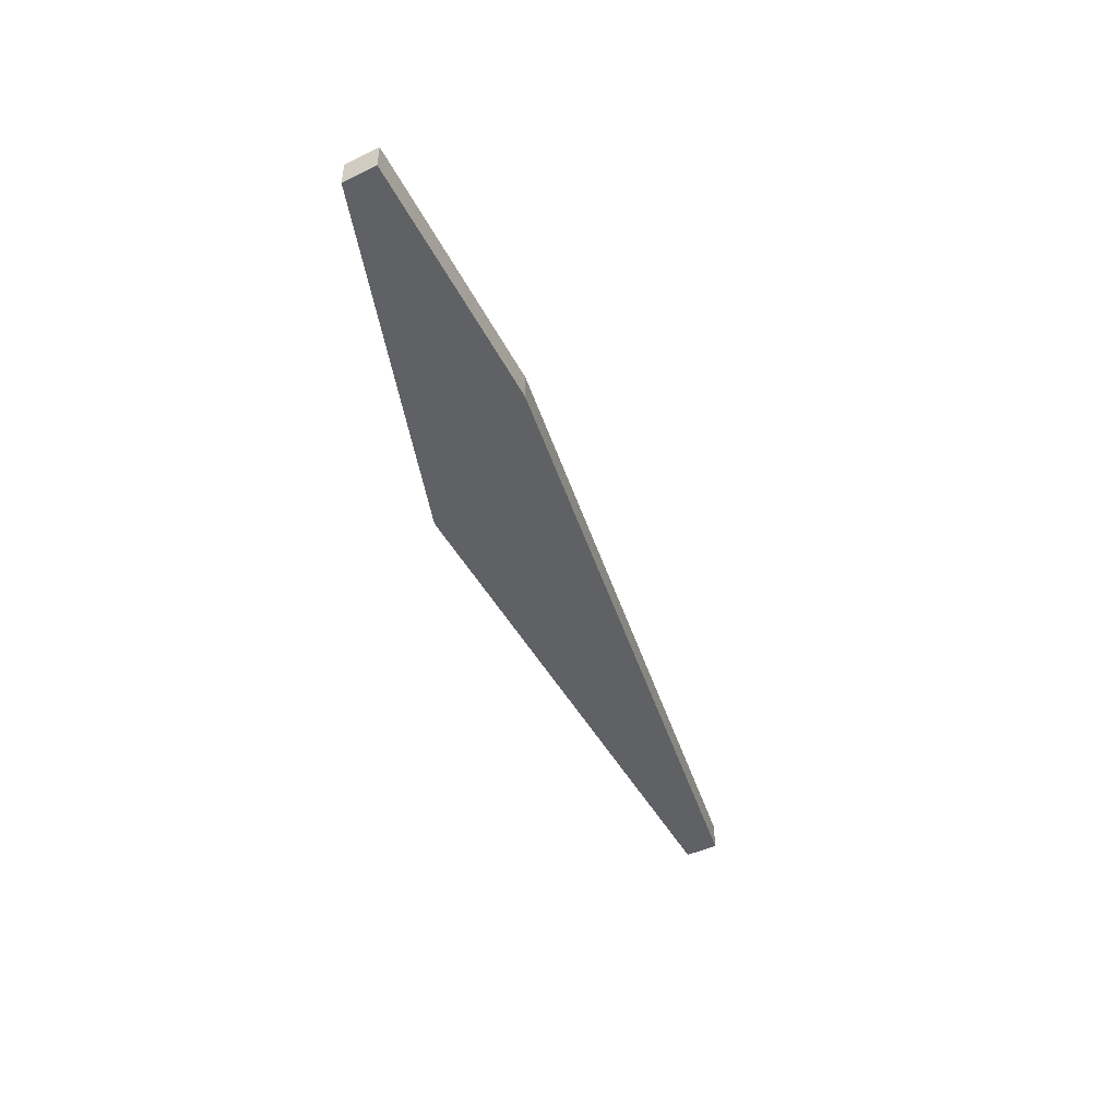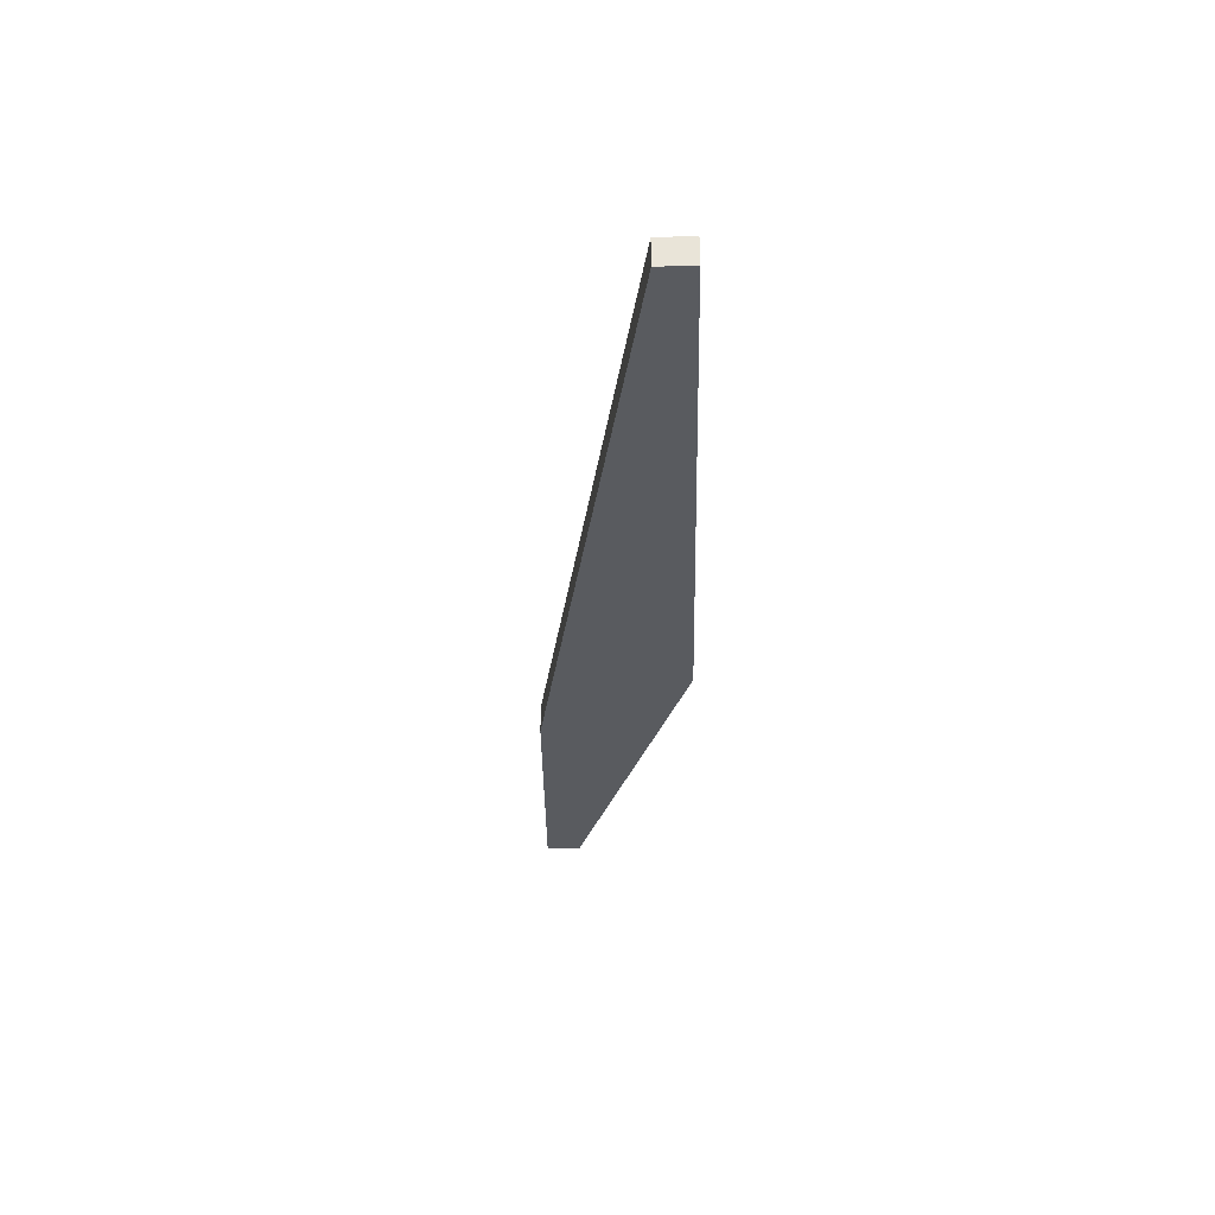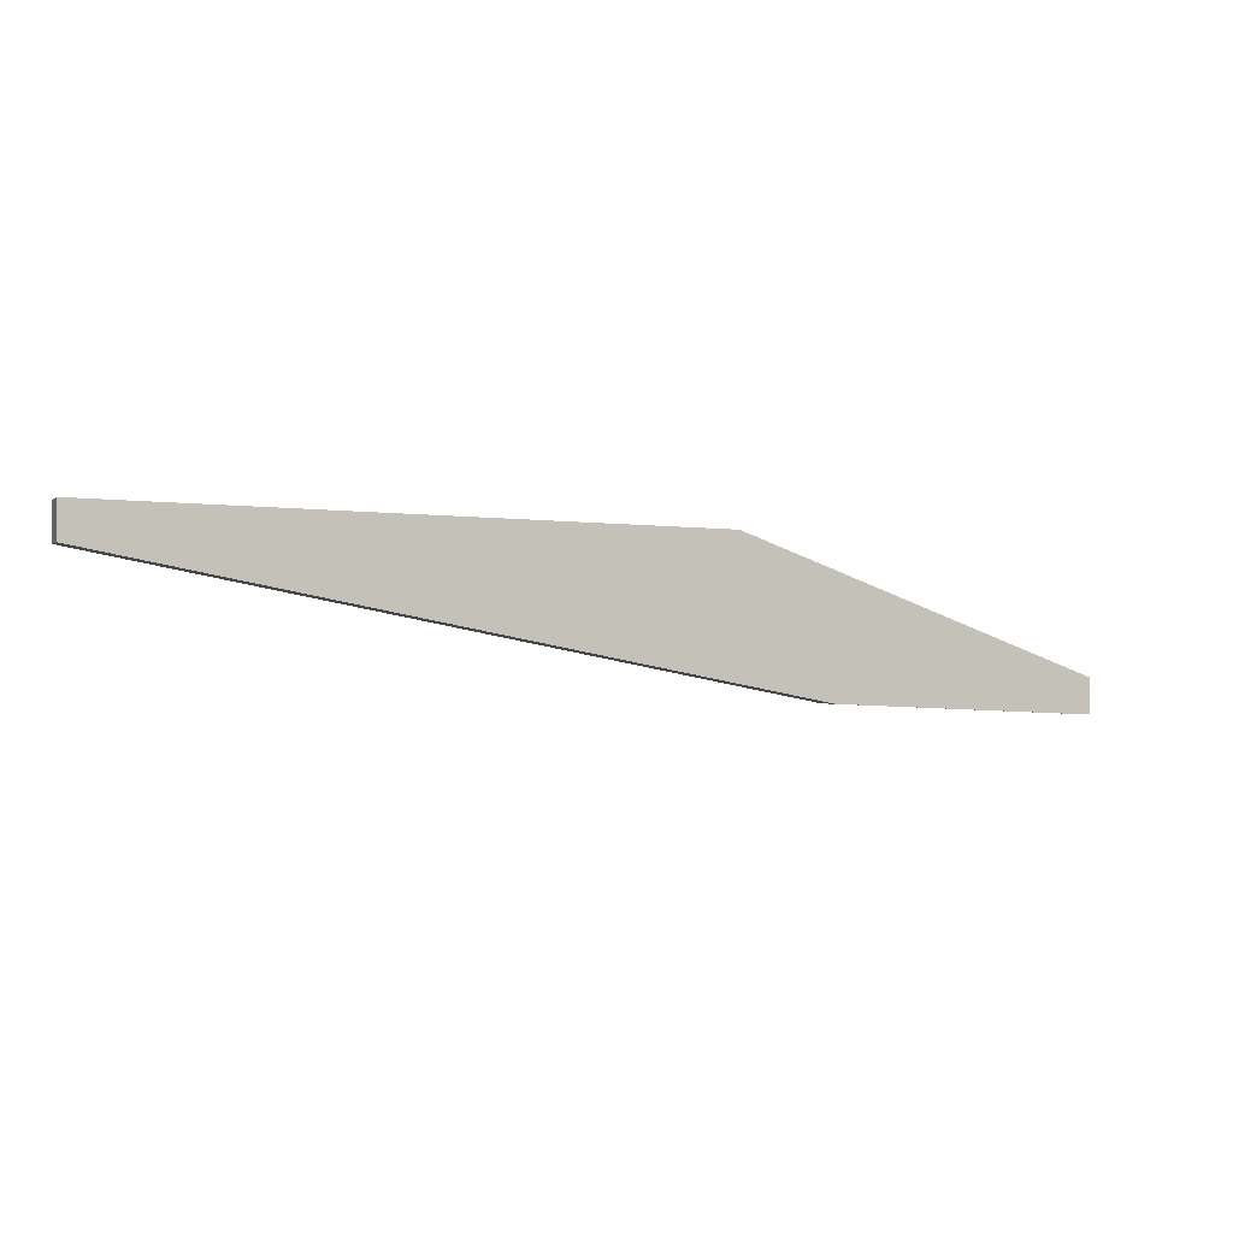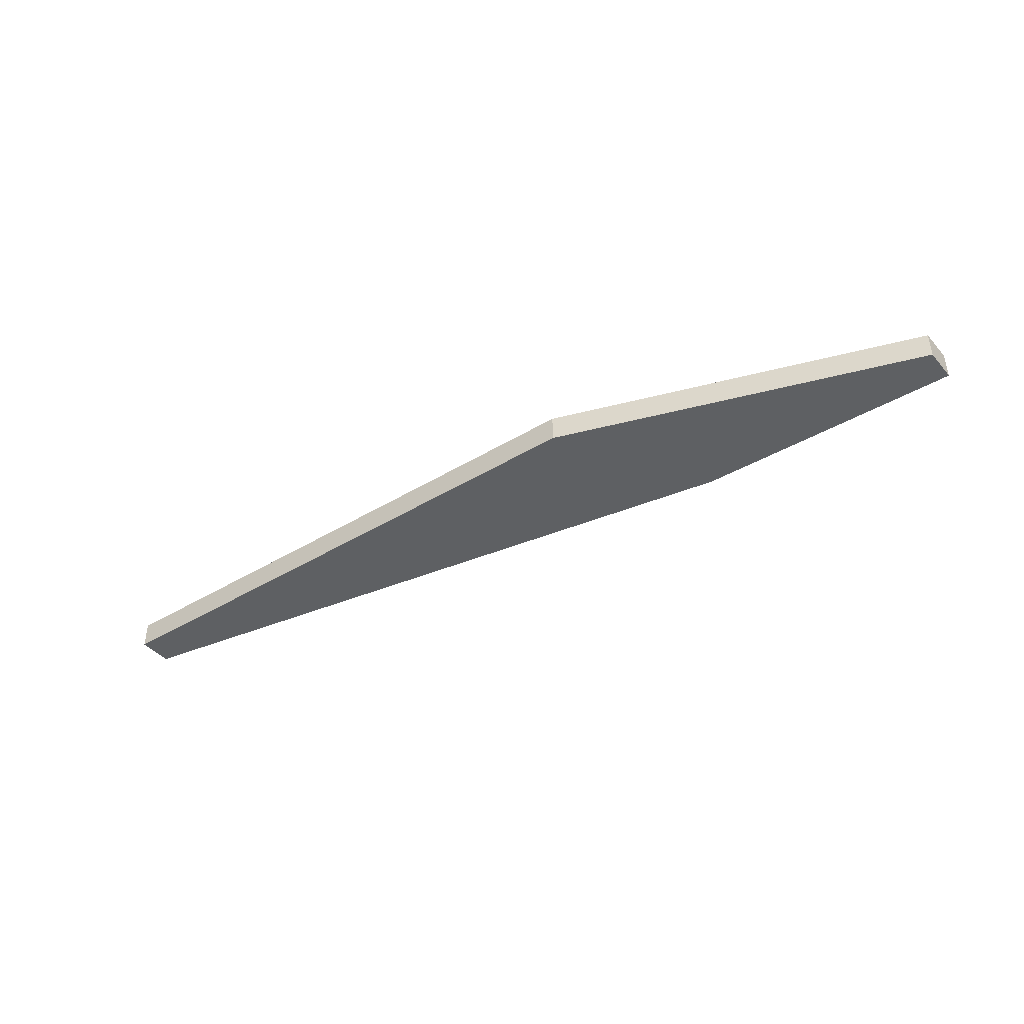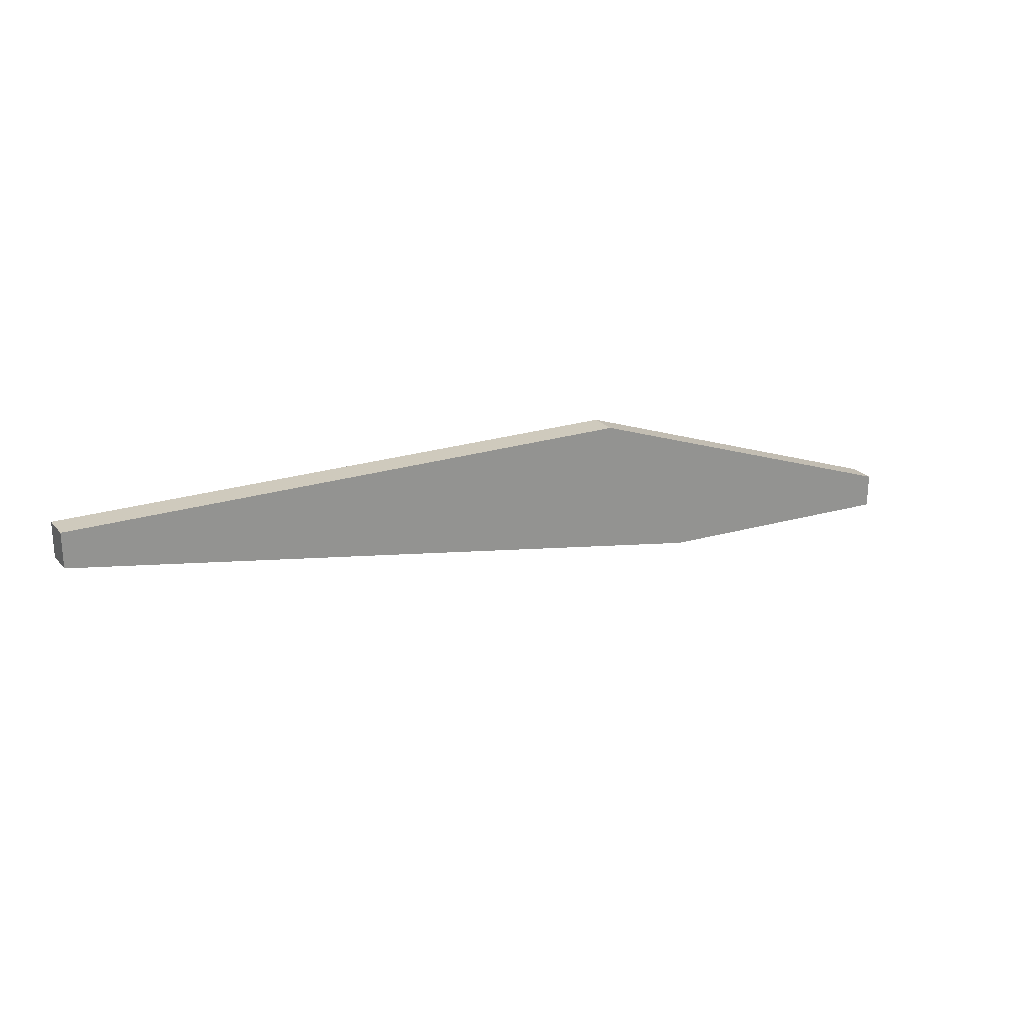
<metadata>
{"format":"obj","ext":"obj","renderer":"f3d","projection":"perspective","resolution":1024,"background":"white","views":[{"elev":-46.5,"azim":118.6,"up":"+Y"},{"elev":-32.4,"azim":-87.3,"up":"+Y"},{"elev":-1.2,"azim":-22.2,"up":"+Z"},{"elev":-42.2,"azim":37.2,"up":"+Y"},{"elev":23.5,"azim":-30.2,"up":"+Z"}]}
</metadata>
<code>
v 0.2074 0.01678 -0.2102
v 0.4239 6e-05 -0.2879
v 0.4239 0.01678 -0.3088
v -0.1413 0.01678 -0.2241
v -0.1413 6e-05 -0.2031
v 0.4239 0.01678 -0.2879
v 0.2074 6e-05 -0.2102
v -0.1413 0.01678 -0.2031
v 0.2639 6e-05 -0.3018
v 0.4239 6e-05 -0.3088
v -0.1413 6e-05 -0.2241
v 0.2639 0.01678 -0.3018
f 1 3 4
f 6 1 2
f 6 2 3
f 6 3 1
f 7 5 2
f 7 2 1
f 7 1 5
f 8 5 1
f 8 1 4
f 8 4 5
f 9 2 5
f 10 9 3
f 10 3 2
f 10 2 9
f 11 9 5
f 11 5 4
f 11 4 9
f 12 9 4
f 12 4 3
f 12 3 9

</code>
